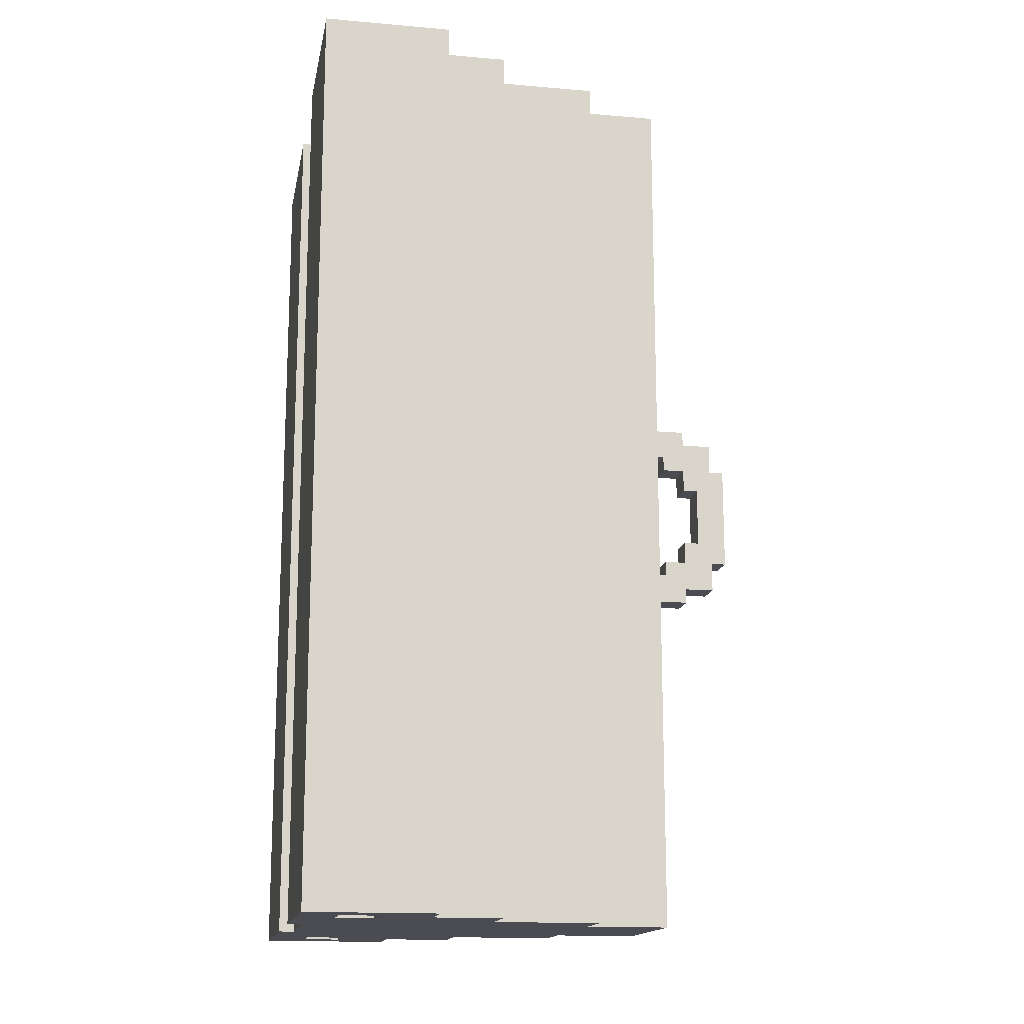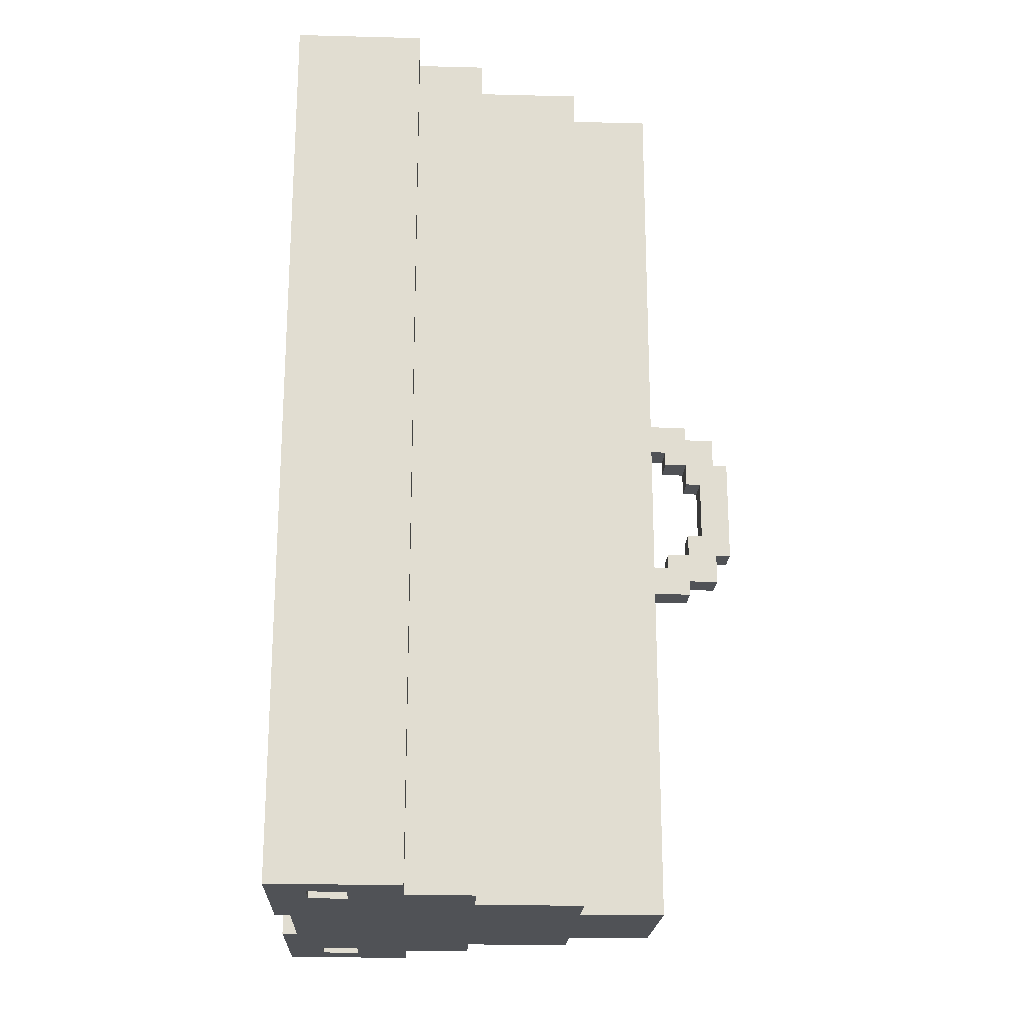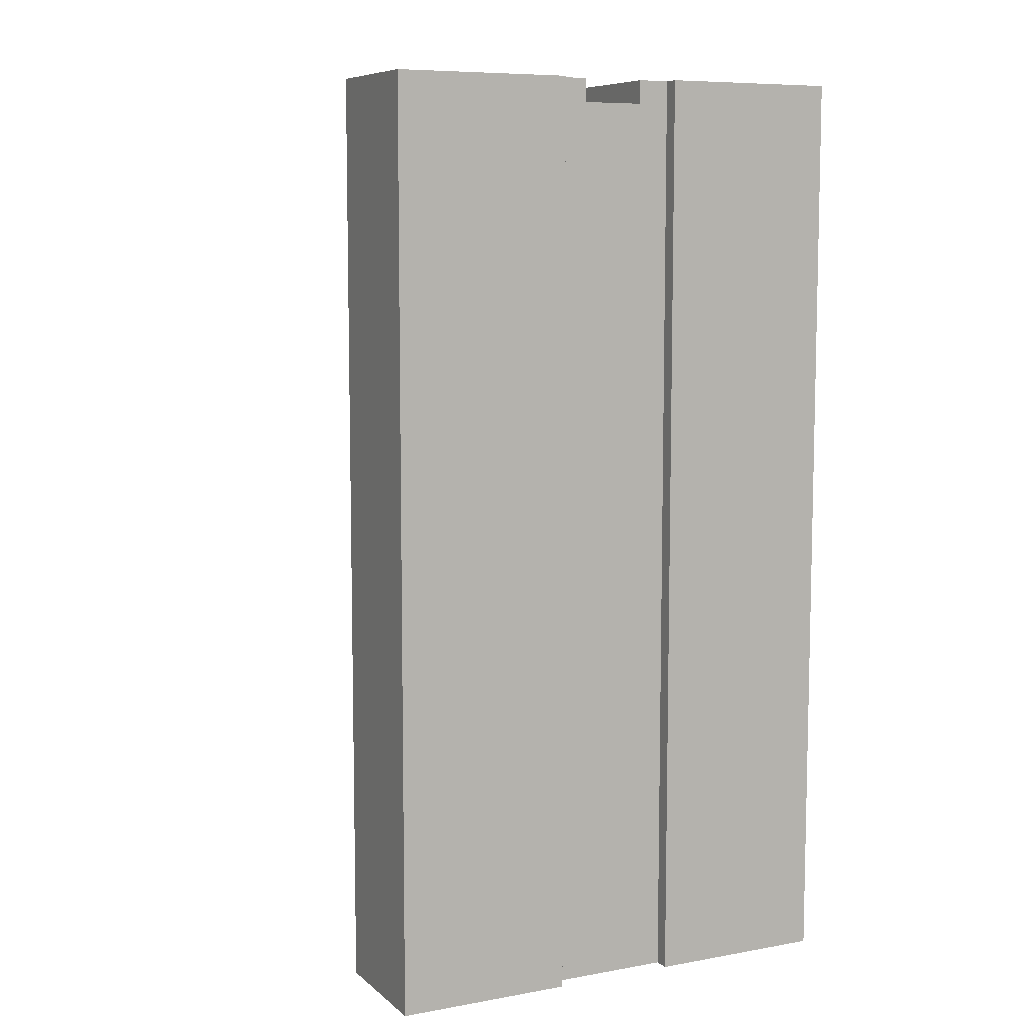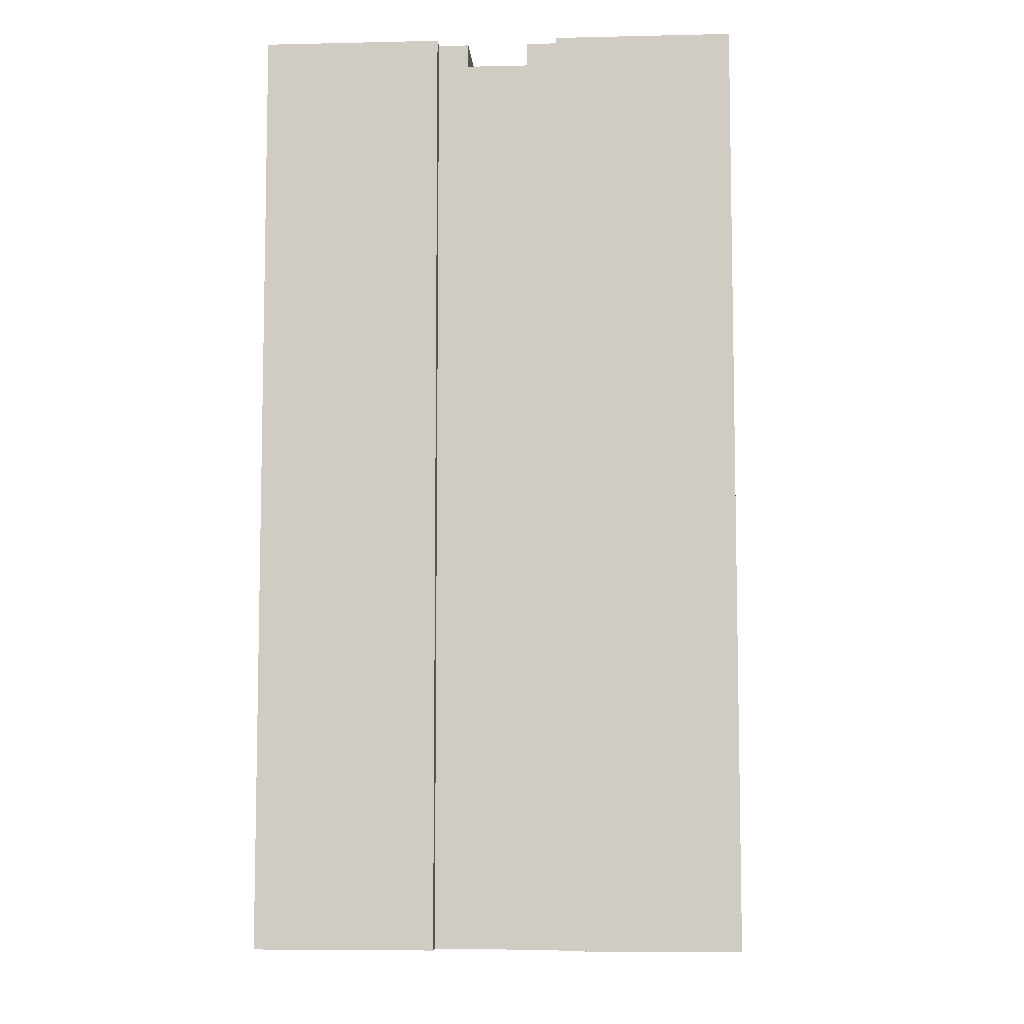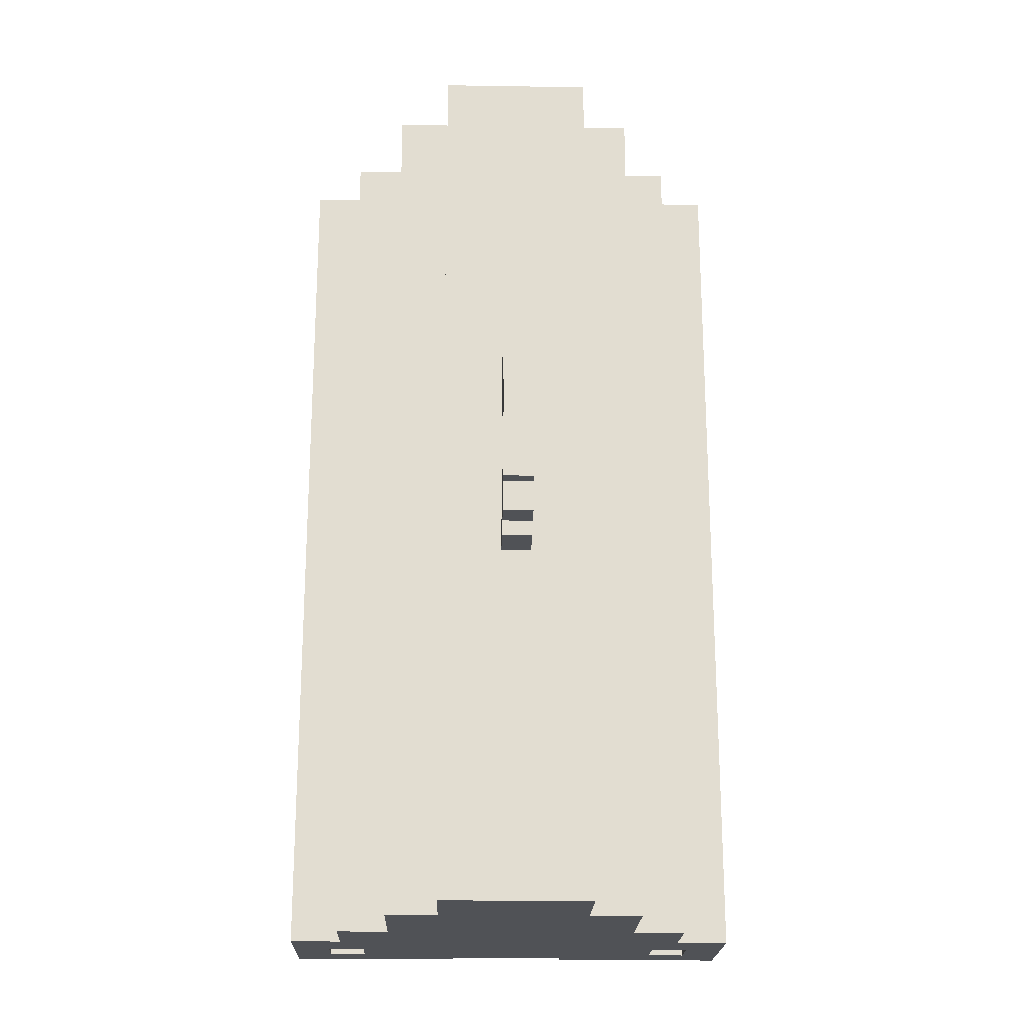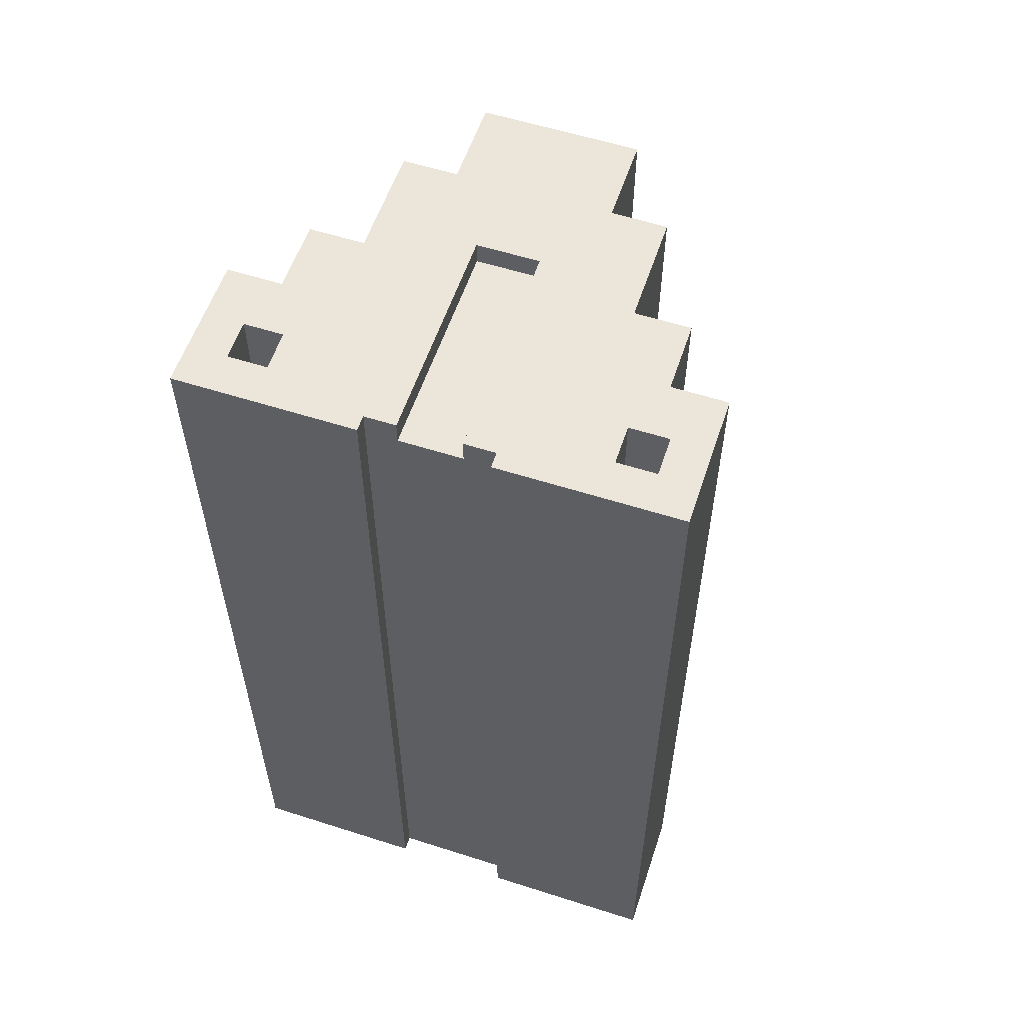
<metadata>
{"format":"obj","ext":"obj","renderer":"f3d","projection":"perspective","resolution":1024,"background":"white","views":[{"elev":-15.5,"azim":79.6,"up":"+Z"},{"elev":-20.7,"azim":87.4,"up":"+Z"},{"elev":8.0,"azim":-26.3,"up":"+Z"},{"elev":-7.2,"azim":3.7,"up":"+Z"},{"elev":-21.0,"azim":178.4,"up":"+Z"},{"elev":57.4,"azim":18.4,"up":"+Z"}]}
</metadata>
<code>
o
v -46.8 0.1 21
v -46.8 0.1 9
v -46.8 1.8 21
v -46.8 1.8 9
v -46.1 1.8 21
v -46.1 1.8 9
v -46.1 2.7 21
v -46.1 2.7 9
v -45.8 0.6 21
v -45.8 0.6 9
v -45.8 1.1 21
v -45.8 1.1 9
v -45.4 2.7 21
v -45.4 2.7 9
v -45.4 4.1 21
v -45.4 4.1 9
v -44.7 4.1 21
v -44.7 4.1 9
v -44.7 5.2 21
v -44.7 5.2 9
v -43.9 5.2 16.3
v -43.9 5.2 15.9
v -43.9 5.2 14.1
v -43.9 5.2 13.7
v -43.9 5.5 15.9
v -43.9 5.5 15.7
v -43.9 5.5 14.3
v -43.9 5.5 14.1
v -43.9 5.8 16.3
v -43.9 5.8 16.1
v -43.9 5.8 15.7
v -43.9 5.8 15.4
v -43.9 5.8 14.6
v -43.9 5.8 14.3
v -43.9 5.8 13.9
v -43.9 5.8 13.7
v -43.9 6 15.4
v -43.9 6 14.6
v -43.9 6.2 16.1
v -43.9 6.2 15.7
v -43.9 6.2 14.3
v -43.9 6.2 13.9
v -43.9 6.4 15.7
v -43.9 6.4 14.3
v -43.3 0.3 21
v -43.3 0.3 20.7
v -43.3 3.1 21
v -43.3 3.1 20.7
v -42.9 0.1 21
v -42.9 0.1 9
v -42.9 0.3 21
v -42.9 0.3 9
v -41.1 0.6 21
v -41.1 0.6 9
v -41.1 1.1 21
v -41.1 1.1 9
v -46.3 0.6 21
v -46.3 0.6 9
v -46.3 1.1 21
v -46.3 1.1 9
v -44.5 0.1 21
v -44.5 0.1 9
v -44.5 0.3 21
v -44.5 0.3 9
v -44.1 0.3 21
v -44.1 0.3 20.7
v -44.1 3.1 21
v -44.1 3.1 20.7
v -43.5 5.2 16.3
v -43.5 5.2 15.9
v -43.5 5.2 14.1
v -43.5 5.2 13.7
v -43.5 5.5 15.9
v -43.5 5.5 15.7
v -43.5 5.5 14.3
v -43.5 5.5 14.1
v -43.5 5.8 16.3
v -43.5 5.8 16.1
v -43.5 5.8 15.7
v -43.5 5.8 15.4
v -43.5 5.8 14.6
v -43.5 5.8 14.3
v -43.5 5.8 13.9
v -43.5 5.8 13.7
v -43.5 6 15.4
v -43.5 6 14.6
v -43.5 6.2 16.1
v -43.5 6.2 15.7
v -43.5 6.2 14.3
v -43.5 6.2 13.9
v -43.5 6.4 15.7
v -43.5 6.4 14.3
v -42.7 4.1 21
v -42.7 4.1 9
v -42.7 5.2 21
v -42.7 5.2 9
v -42 2.7 21
v -42 2.7 9
v -42 4.1 21
v -42 4.1 9
v -41.6 0.6 21
v -41.6 0.6 9
v -41.6 1.1 21
v -41.6 1.1 9
v -41.3 1.8 21
v -41.3 1.8 9
v -41.3 2.7 21
v -41.3 2.7 9
v -40.6 0.1 21
v -40.6 0.1 9
v -40.6 1.8 21
v -40.6 1.8 9
v -46.8 0.1 21
v -46.8 1.8 21
v -46.3 0.6 21
v -46.3 1.1 21
v -46.1 1.8 21
v -46.1 2.7 21
v -45.8 0.6 21
v -45.8 1.1 21
v -45.4 2.7 21
v -45.4 4.1 21
v -44.7 4.1 21
v -44.7 5.2 21
v -44.5 0.1 21
v -44.5 0.3 21
v -44.1 0.3 21
v -44.1 3.1 21
v -43.3 0.3 21
v -43.3 3.1 21
v -42.9 0.1 21
v -42.9 0.3 21
v -42.7 4.1 21
v -42.7 5.2 21
v -42 2.7 21
v -42 4.1 21
v -41.6 0.6 21
v -41.6 1.1 21
v -41.3 1.8 21
v -41.3 2.7 21
v -41.1 0.6 21
v -41.1 1.1 21
v -40.6 0.1 21
v -40.6 1.8 21
v -44.1 0.3 20.7
v -44.1 3.1 20.7
v -43.3 0.3 20.7
v -43.3 3.1 20.7
v -43.9 5.2 16.3
v -43.9 5.8 16.3
v -43.5 5.2 16.3
v -43.5 5.8 16.3
v -43.9 5.8 16.1
v -43.9 6.2 16.1
v -43.5 5.8 16.1
v -43.5 6.2 16.1
v -43.9 6.2 15.7
v -43.9 6.4 15.7
v -43.5 6.2 15.7
v -43.5 6.4 15.7
v -43.9 5.8 14.6
v -43.9 6 14.6
v -43.5 5.8 14.6
v -43.5 6 14.6
v -43.9 5.5 14.3
v -43.9 5.8 14.3
v -43.5 5.5 14.3
v -43.5 5.8 14.3
v -43.9 5.2 14.1
v -43.9 5.5 14.1
v -43.5 5.2 14.1
v -43.5 5.5 14.1
v -43.9 5.2 15.9
v -43.9 5.5 15.9
v -43.5 5.2 15.9
v -43.5 5.5 15.9
v -43.9 5.5 15.7
v -43.9 5.8 15.7
v -43.5 5.5 15.7
v -43.5 5.8 15.7
v -43.9 5.8 15.4
v -43.9 6 15.4
v -43.5 5.8 15.4
v -43.5 6 15.4
v -43.9 6.2 14.3
v -43.9 6.4 14.3
v -43.5 6.2 14.3
v -43.5 6.4 14.3
v -43.9 5.8 13.9
v -43.9 6.2 13.9
v -43.5 5.8 13.9
v -43.5 6.2 13.9
v -43.9 5.2 13.7
v -43.9 5.8 13.7
v -43.5 5.2 13.7
v -43.5 5.8 13.7
v -46.8 0.1 9
v -46.8 1.8 9
v -46.3 0.6 9
v -46.3 1.1 9
v -46.1 1.8 9
v -46.1 2.7 9
v -45.8 0.6 9
v -45.8 1.1 9
v -45.4 2.7 9
v -45.4 4.1 9
v -44.7 4.1 9
v -44.7 5.2 9
v -44.5 0.1 9
v -44.5 0.3 9
v -42.9 0.1 9
v -42.9 0.3 9
v -42.7 4.1 9
v -42.7 5.2 9
v -42 2.7 9
v -42 4.1 9
v -41.6 0.6 9
v -41.6 1.1 9
v -41.3 1.8 9
v -41.3 2.7 9
v -41.1 0.6 9
v -41.1 1.1 9
v -40.6 0.1 9
v -40.6 1.8 9
v -46.8 0.1 21
v -44.5 0.1 21
v -42.9 0.1 21
v -40.6 0.1 21
v -46.8 0.1 9
v -44.5 0.1 9
v -42.9 0.1 9
v -40.6 0.1 9
v -44.5 0.3 21
v -44.1 0.3 21
v -43.3 0.3 21
v -42.9 0.3 21
v -44.1 0.3 20.7
v -43.3 0.3 20.7
v -44.5 0.3 9
v -42.9 0.3 9
v -46.3 1.1 21
v -45.8 1.1 21
v -41.6 1.1 21
v -41.1 1.1 21
v -46.3 1.1 9
v -45.8 1.1 9
v -41.6 1.1 9
v -41.1 1.1 9
v -44.1 3.1 21
v -43.3 3.1 21
v -44.1 3.1 20.7
v -43.3 3.1 20.7
v -43.9 5.5 15.9
v -43.5 5.5 15.9
v -43.9 5.5 15.7
v -43.5 5.5 15.7
v -43.9 5.5 14.3
v -43.5 5.5 14.3
v -43.9 5.5 14.1
v -43.5 5.5 14.1
v -43.9 5.8 15.7
v -43.5 5.8 15.7
v -43.9 5.8 15.4
v -43.5 5.8 15.4
v -43.9 5.8 14.6
v -43.5 5.8 14.6
v -43.9 5.8 14.3
v -43.5 5.8 14.3
v -43.9 6 15.4
v -43.5 6 15.4
v -43.9 6 14.6
v -43.5 6 14.6
v -46.3 0.6 21
v -45.8 0.6 21
v -41.6 0.6 21
v -41.1 0.6 21
v -46.3 0.6 9
v -45.8 0.6 9
v -41.6 0.6 9
v -41.1 0.6 9
v -46.8 1.8 21
v -46.1 1.8 21
v -41.3 1.8 21
v -40.6 1.8 21
v -46.8 1.8 9
v -46.1 1.8 9
v -41.3 1.8 9
v -40.6 1.8 9
v -46.1 2.7 21
v -45.4 2.7 21
v -42 2.7 21
v -41.3 2.7 21
v -46.1 2.7 9
v -45.4 2.7 9
v -42 2.7 9
v -41.3 2.7 9
v -45.4 4.1 21
v -44.7 4.1 21
v -42.7 4.1 21
v -42 4.1 21
v -45.4 4.1 9
v -44.7 4.1 9
v -42.7 4.1 9
v -42 4.1 9
v -44.7 5.2 21
v -42.7 5.2 21
v -43.9 5.2 16.3
v -43.5 5.2 16.3
v -43.9 5.2 15.9
v -43.5 5.2 15.9
v -43.9 5.2 14.1
v -43.5 5.2 14.1
v -43.9 5.2 13.7
v -43.5 5.2 13.7
v -44.7 5.2 9
v -42.7 5.2 9
v -43.9 5.8 16.3
v -43.5 5.8 16.3
v -43.9 5.8 16.1
v -43.5 5.8 16.1
v -43.9 5.8 13.9
v -43.5 5.8 13.9
v -43.9 5.8 13.7
v -43.5 5.8 13.7
v -43.9 6.2 16.1
v -43.5 6.2 16.1
v -43.9 6.2 15.7
v -43.5 6.2 15.7
v -43.9 6.2 14.3
v -43.5 6.2 14.3
v -43.9 6.2 13.9
v -43.5 6.2 13.9
v -43.9 6.4 15.7
v -43.5 6.4 15.7
v -43.9 6.4 14.3
v -43.5 6.4 14.3
f 3 2 1
f 4 2 3
f 7 6 5
f 8 6 7
f 11 10 9
f 12 10 11
f 15 14 13
f 16 14 15
f 19 18 17
f 20 18 19
f 25 22 21
f 28 24 23
f 29 26 25
f 29 25 21
f 30 26 29
f 31 26 30
f 34 28 27
f 35 24 28
f 35 28 34
f 36 24 35
f 37 32 31
f 37 31 30
f 38 34 33
f 38 35 34
f 39 37 30
f 39 38 37
f 40 38 39
f 41 35 38
f 41 38 40
f 42 35 41
f 43 41 40
f 44 41 43
f 47 46 45
f 48 46 47
f 51 50 49
f 52 50 51
f 55 54 53
f 56 54 55
f 57 58 59
f 59 58 60
f 61 62 63
f 63 62 64
f 65 66 67
f 67 66 68
f 69 70 73
f 71 72 76
f 73 74 77
f 69 73 77
f 77 74 78
f 78 74 79
f 75 76 82
f 76 72 83
f 82 76 83
f 83 72 84
f 79 80 85
f 78 79 85
f 81 82 86
f 82 83 86
f 78 85 87
f 85 86 87
f 87 86 88
f 86 83 89
f 88 86 89
f 89 83 90
f 88 89 91
f 91 89 92
f 93 94 95
f 95 94 96
f 97 98 99
f 99 98 100
f 101 102 103
f 103 102 104
f 105 106 107
f 107 106 108
f 109 110 111
f 111 110 112
f 115 114 113
f 116 114 115
f 117 114 116
f 119 115 113
f 120 118 117
f 120 117 116
f 121 118 120
f 121 120 119
f 123 122 121
f 125 119 113
f 125 124 123
f 125 123 121
f 125 121 119
f 126 124 125
f 127 124 126
f 128 124 127
f 130 124 128
f 132 130 129
f 133 124 130
f 133 132 131
f 133 130 132
f 134 124 133
f 135 133 131
f 136 133 135
f 137 135 131
f 138 135 137
f 139 135 138
f 140 135 139
f 141 137 131
f 142 139 138
f 143 141 131
f 143 142 141
f 144 139 142
f 144 142 143
f 147 146 145
f 148 146 147
f 151 150 149
f 152 150 151
f 155 154 153
f 156 154 155
f 159 158 157
f 160 158 159
f 163 162 161
f 164 162 163
f 167 166 165
f 168 166 167
f 171 170 169
f 172 170 171
f 173 174 175
f 175 174 176
f 177 178 179
f 179 178 180
f 181 182 183
f 183 182 184
f 185 186 187
f 187 186 188
f 189 190 191
f 191 190 192
f 193 194 195
f 195 194 196
f 197 198 199
f 199 198 200
f 200 198 201
f 197 199 203
f 201 202 204
f 200 201 204
f 204 202 205
f 203 204 205
f 205 206 207
f 197 203 209
f 207 208 209
f 205 207 209
f 203 205 209
f 209 208 210
f 210 208 212
f 212 208 213
f 211 212 213
f 213 208 214
f 211 213 215
f 215 213 216
f 211 215 217
f 217 215 218
f 218 215 219
f 219 215 220
f 211 217 221
f 218 219 222
f 211 221 223
f 221 222 223
f 222 219 224
f 223 222 224
f 229 226 225
f 230 226 229
f 231 228 227
f 232 228 231
f 237 234 233
f 238 236 235
f 239 237 233
f 239 238 237
f 240 236 238
f 240 238 239
f 245 242 241
f 246 242 245
f 247 244 243
f 248 244 247
f 251 250 249
f 252 250 251
f 255 254 253
f 256 254 255
f 259 258 257
f 260 258 259
f 263 262 261
f 264 262 263
f 267 266 265
f 268 266 267
f 271 270 269
f 272 270 271
f 273 274 277
f 277 274 278
f 275 276 279
f 279 276 280
f 281 282 285
f 285 282 286
f 283 284 287
f 287 284 288
f 289 290 293
f 293 290 294
f 291 292 295
f 295 292 296
f 297 298 301
f 301 298 302
f 299 300 303
f 303 300 304
f 305 306 307
f 307 306 308
f 305 307 309
f 308 306 310
f 305 309 311
f 309 310 311
f 310 306 312
f 311 310 312
f 305 311 313
f 312 306 314
f 305 313 315
f 313 314 315
f 314 306 316
f 315 314 316
f 317 318 319
f 319 318 320
f 321 322 323
f 323 322 324
f 325 326 327
f 327 326 328
f 329 330 331
f 331 330 332
f 333 334 335
f 335 334 336

</code>
